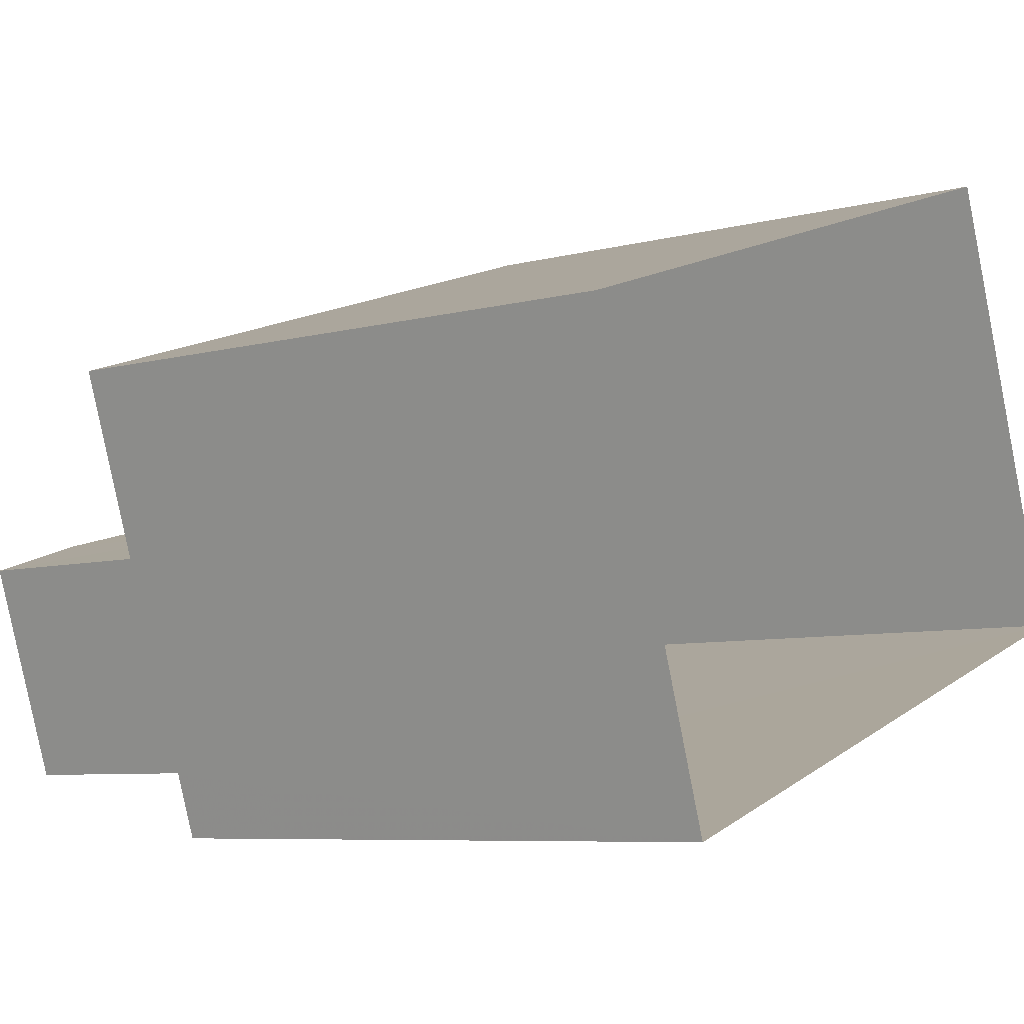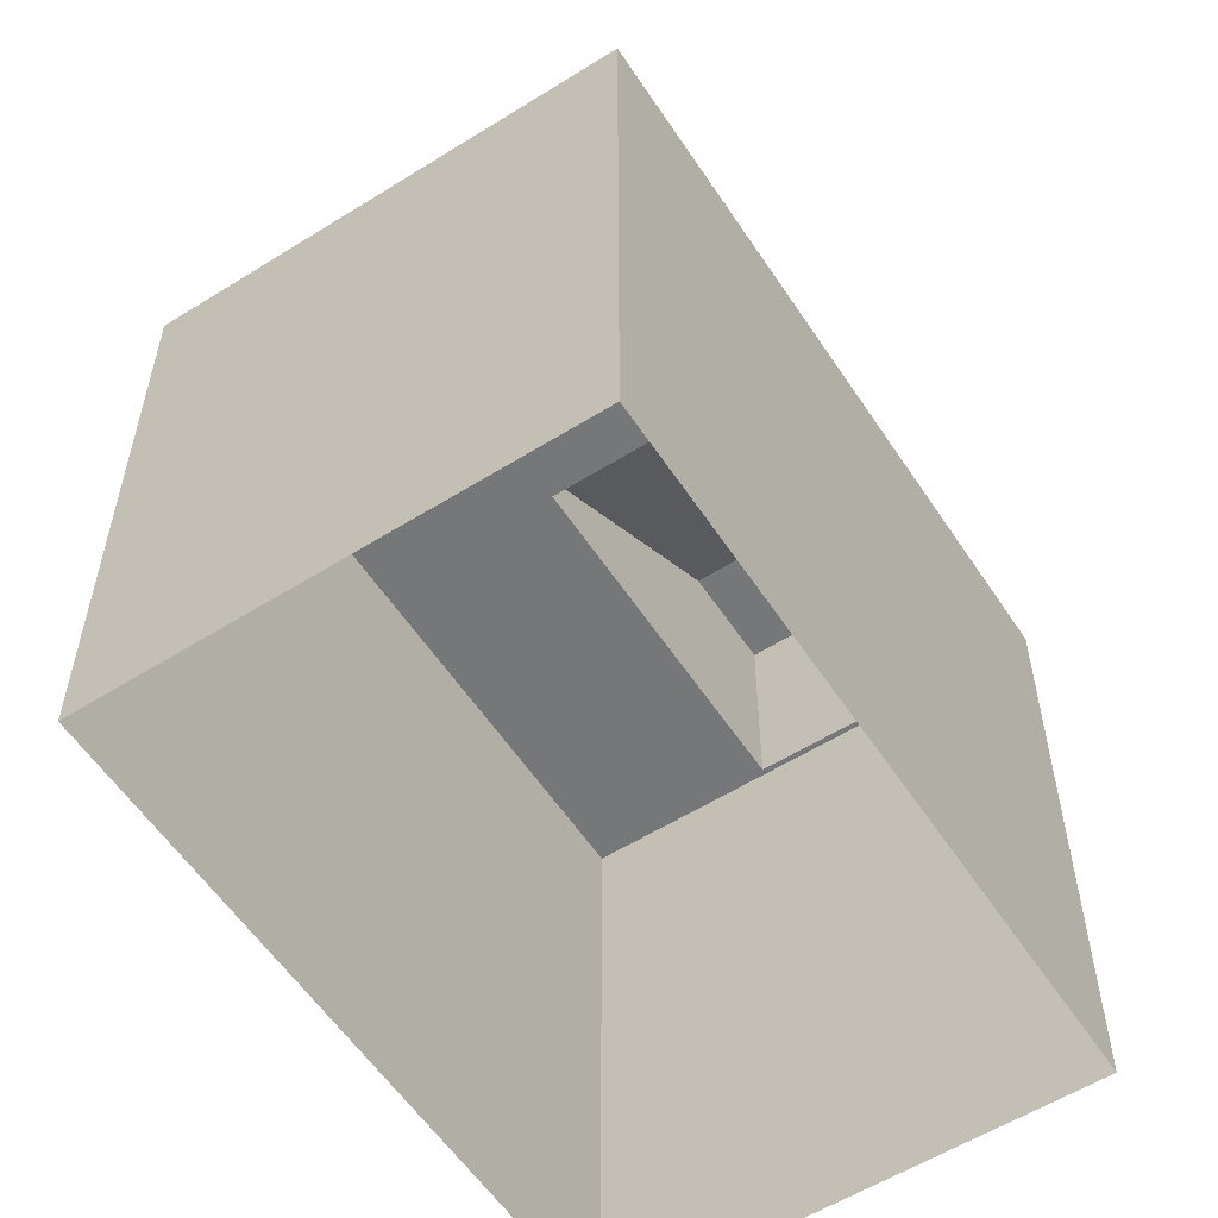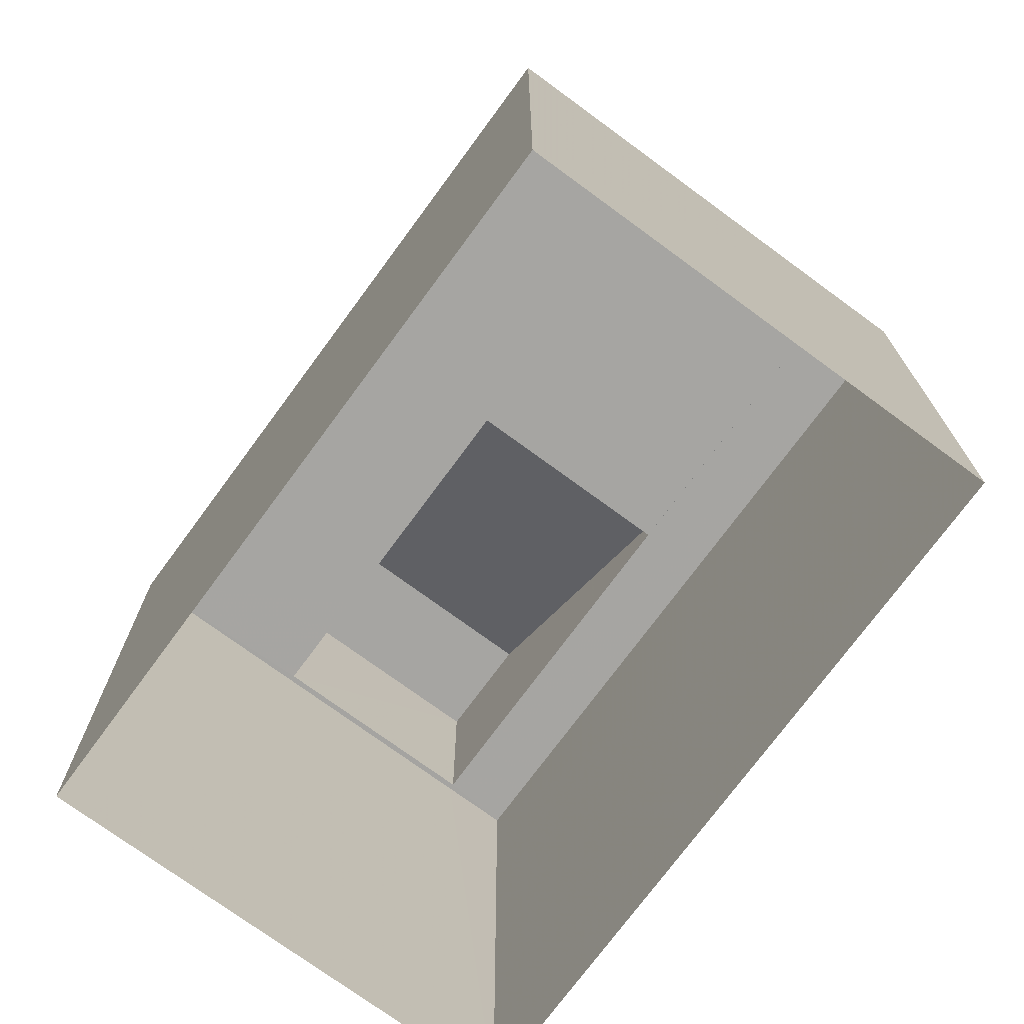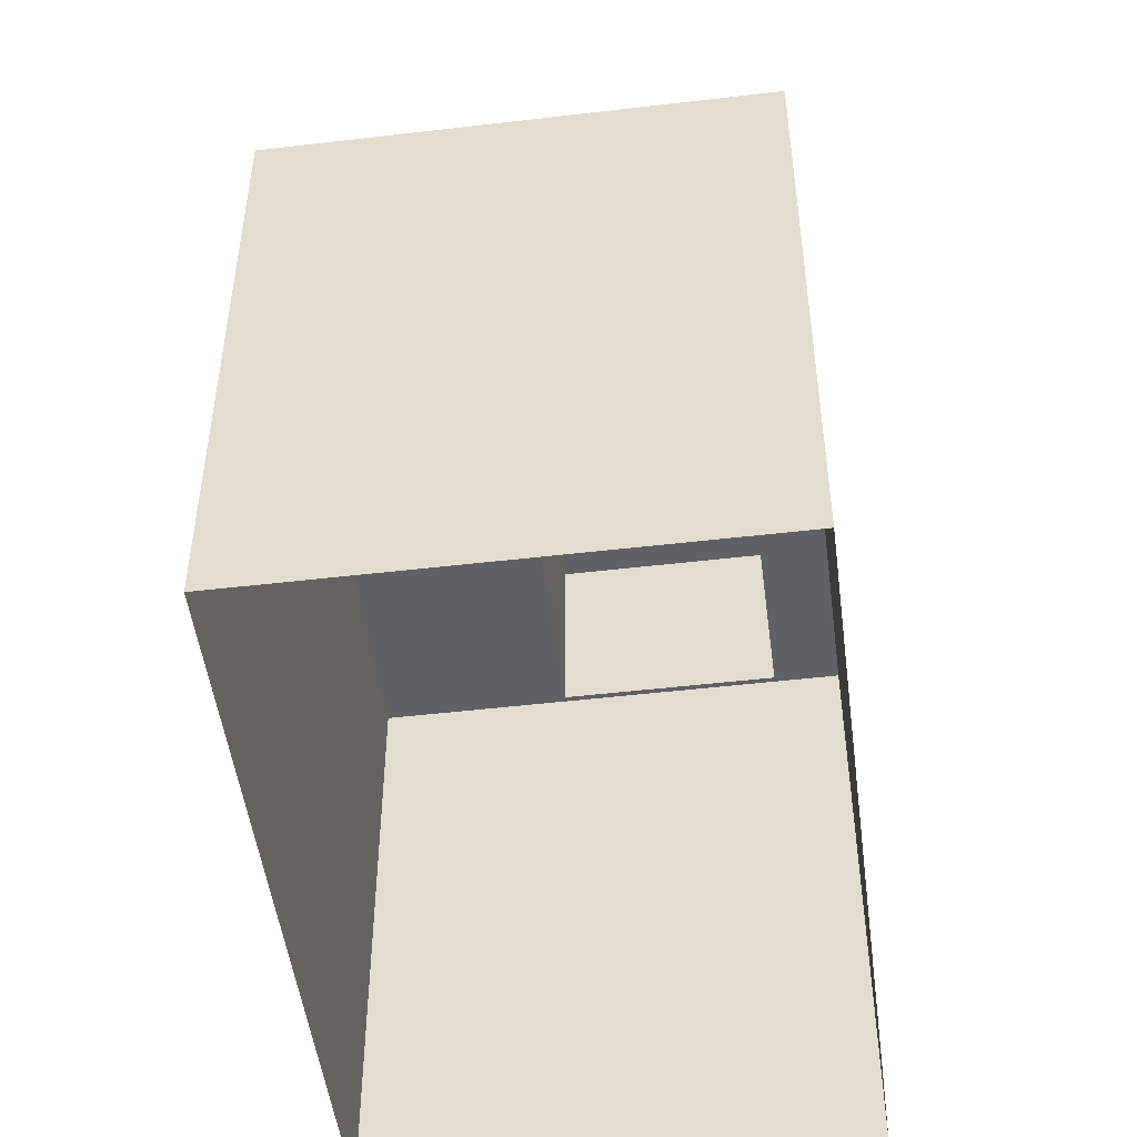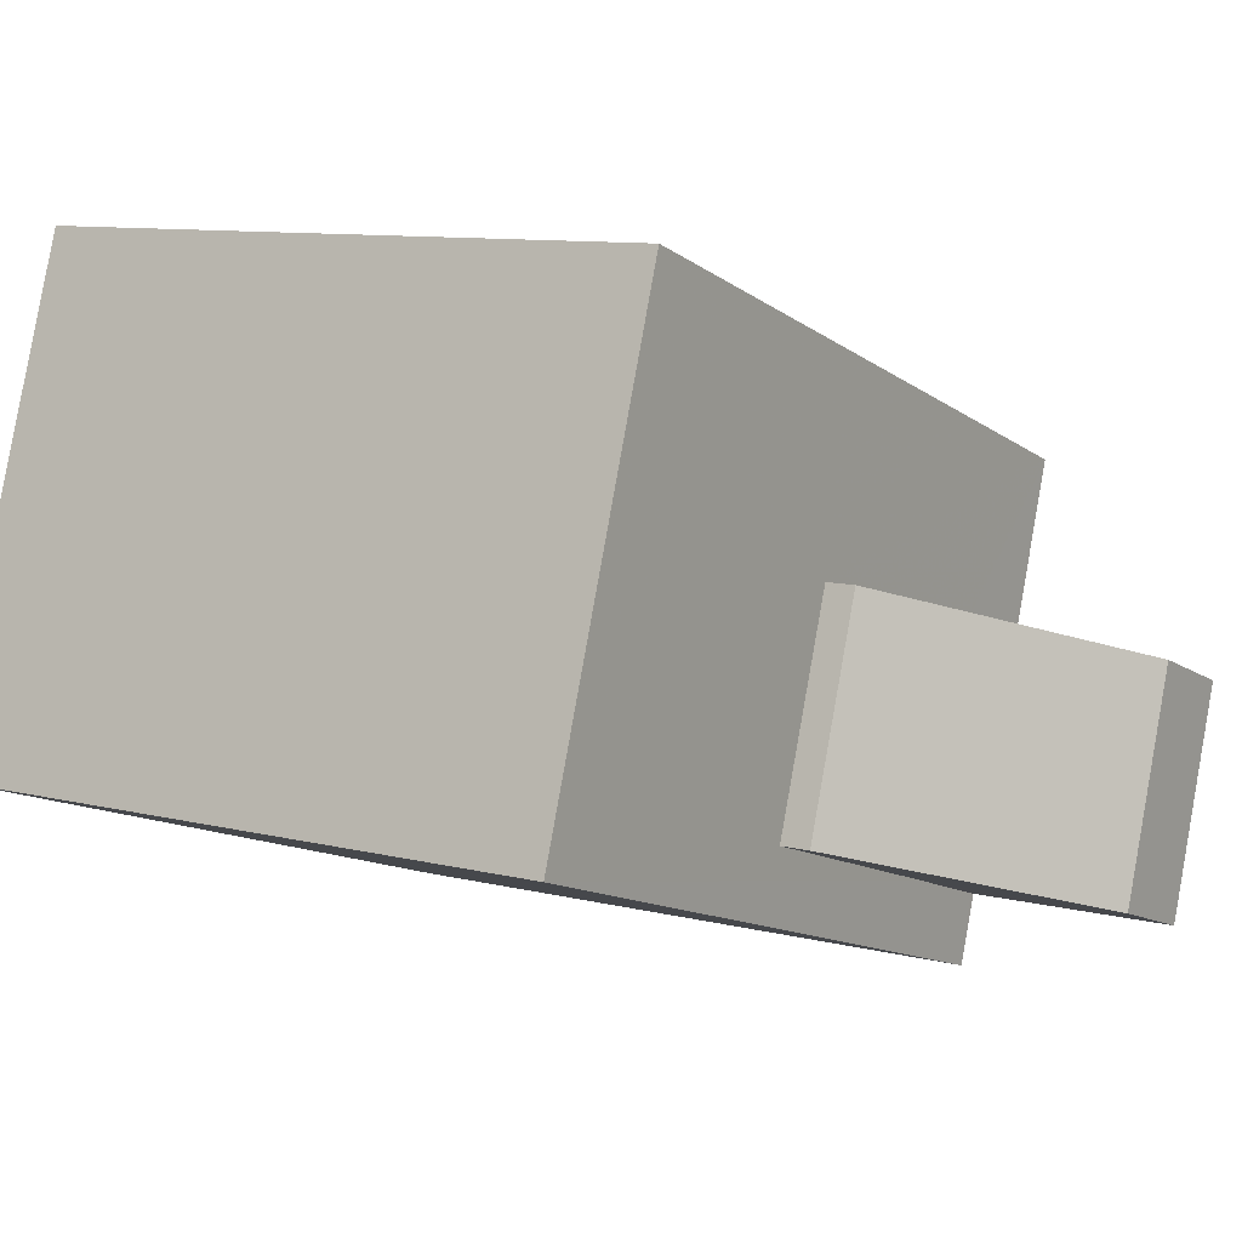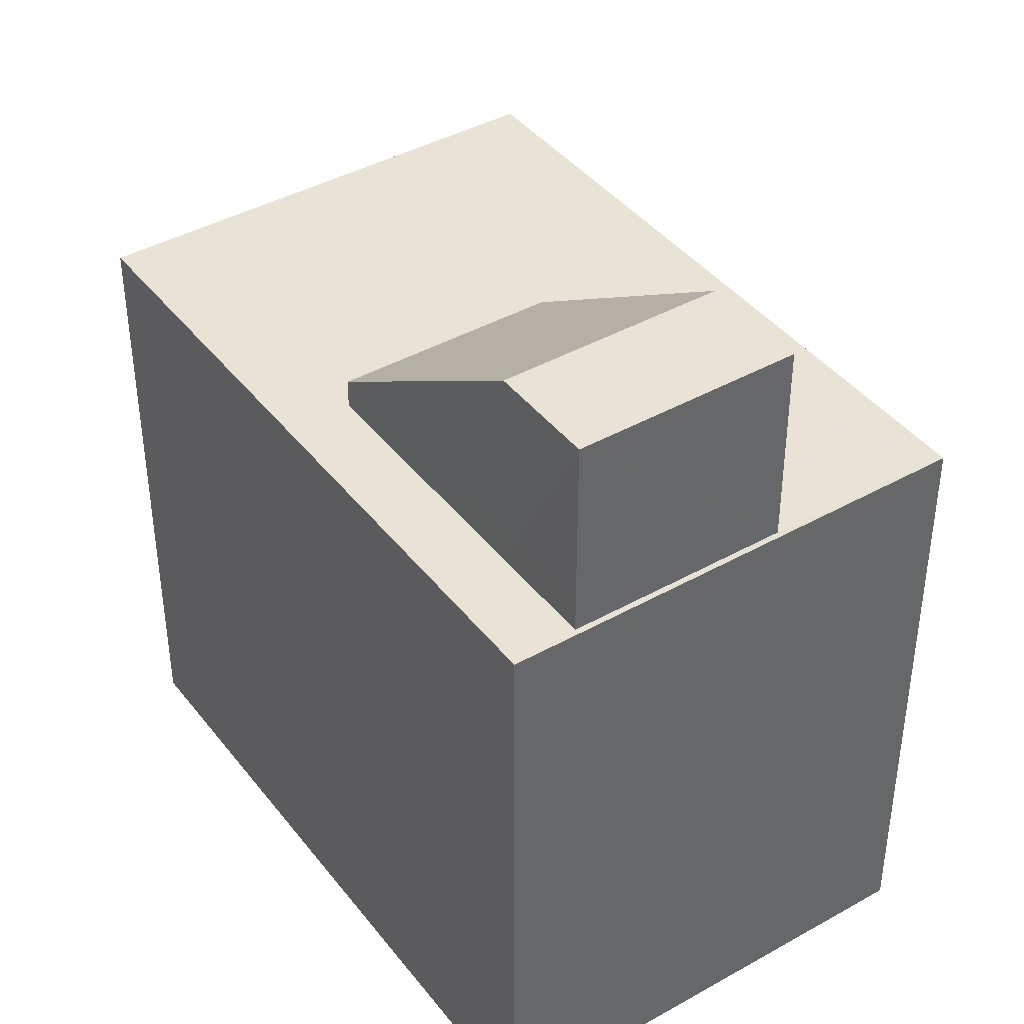
<metadata>
{"format":"obj","ext":"obj","renderer":"f3d","projection":"perspective","resolution":1024,"background":"white","views":[{"elev":-7.0,"azim":127.6,"up":"+Y"},{"elev":-57.1,"azim":-75.5,"up":"+Z"},{"elev":-73.8,"azim":-144.9,"up":"+Z"},{"elev":-49.7,"azim":-101.2,"up":"+Z"},{"elev":9.7,"azim":-56.6,"up":"+Y"},{"elev":41.3,"azim":37.1,"up":"+Z"}]}
</metadata>
<code>
v -5362 -3.649e+04 2.074
v -5368 -3.648e+04 2.077
v -5360 -3.648e+04 2.075
v -5370 -3.648e+04 2.075
v -5366 -3.648e+04 10.36
v -5363 -3.649e+04 12.6
v -5362 -3.648e+04 12.6
v -5365 -3.648e+04 10.37
v -5361 -3.649e+04 12.6
v -5360 -3.648e+04 12.6
v -5363 -3.649e+04 9.994
v -5370 -3.648e+04 9.995
v -5362 -3.649e+04 9.993
v -5361 -3.649e+04 9.994
v -5361 -3.649e+04 9.994
v -5370 -3.648e+04 9.995
v -5360 -3.648e+04 9.994
v -5366 -3.648e+04 9.994
v -5365 -3.648e+04 9.995
v -5368 -3.648e+04 9.997
v -5360 -3.648e+04 9.995
v -5362 -3.648e+04 9.995
f 1 2 3
f 1 4 2
f 5 6 7
f 7 8 5
f 9 10 7
f 6 9 7
f 11 12 13
f 13 14 15
f 11 16 12
f 11 13 15
f 15 14 17
f 18 16 11
f 16 19 20
f 14 21 17
f 21 20 19
f 17 21 22
f 22 21 19
f 19 16 18
f 22 8 7
f 22 19 8
f 11 6 5
f 18 11 5
f 19 18 5
f 8 19 5
f 22 7 10
f 17 22 10
f 17 10 9
f 15 17 9
f 11 9 6
f 11 15 9
f 4 16 2
f 2 16 20
f 12 16 4
f 21 3 2
f 20 21 2
f 14 1 3
f 3 21 14
f 13 1 14
f 13 12 4
f 1 13 4

</code>
